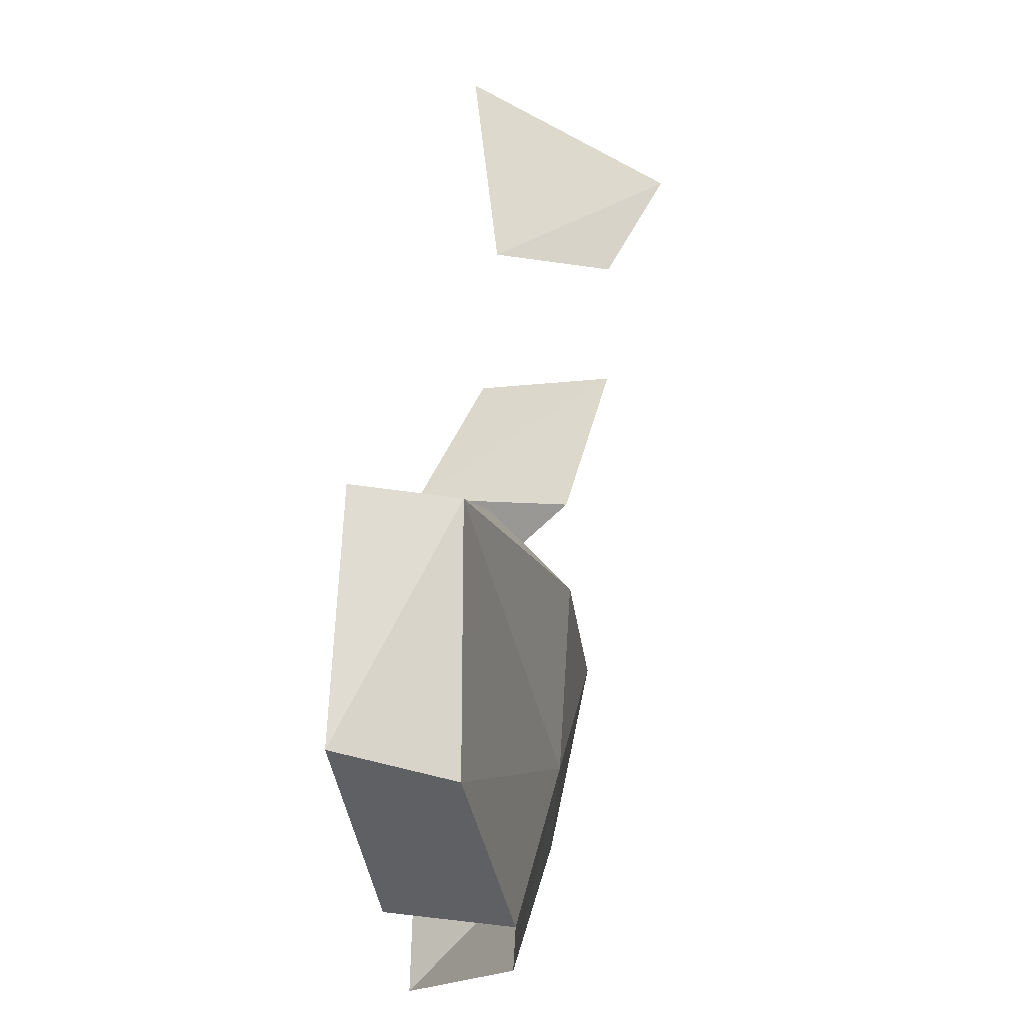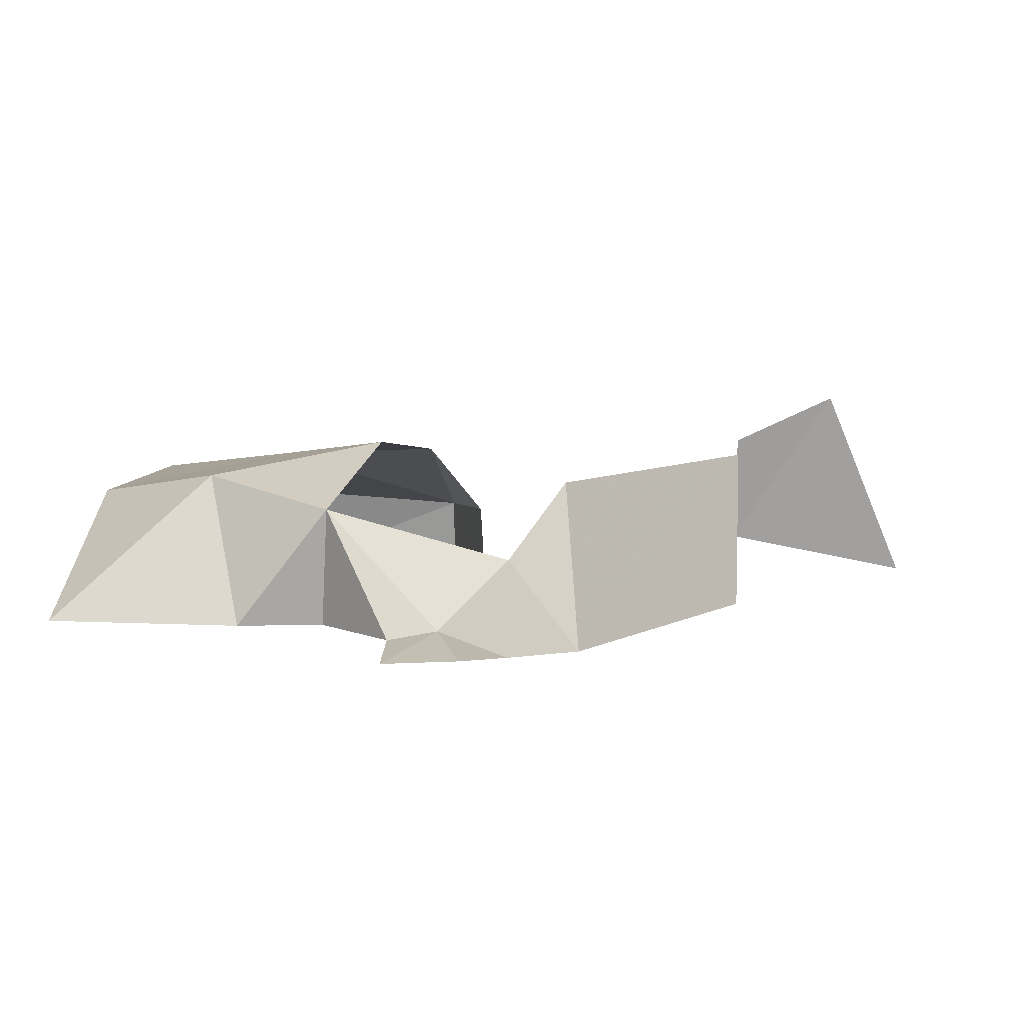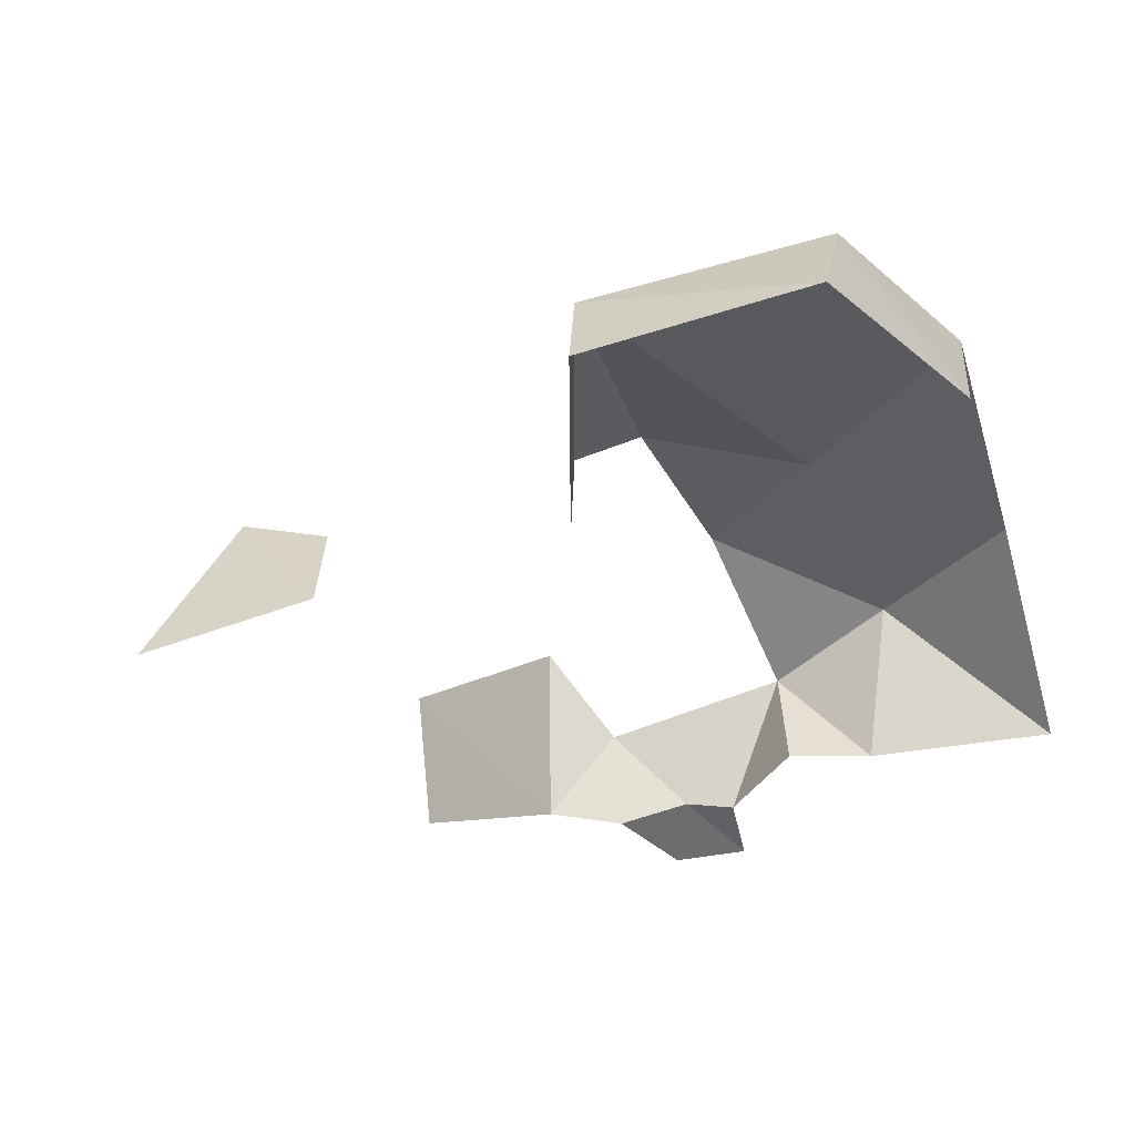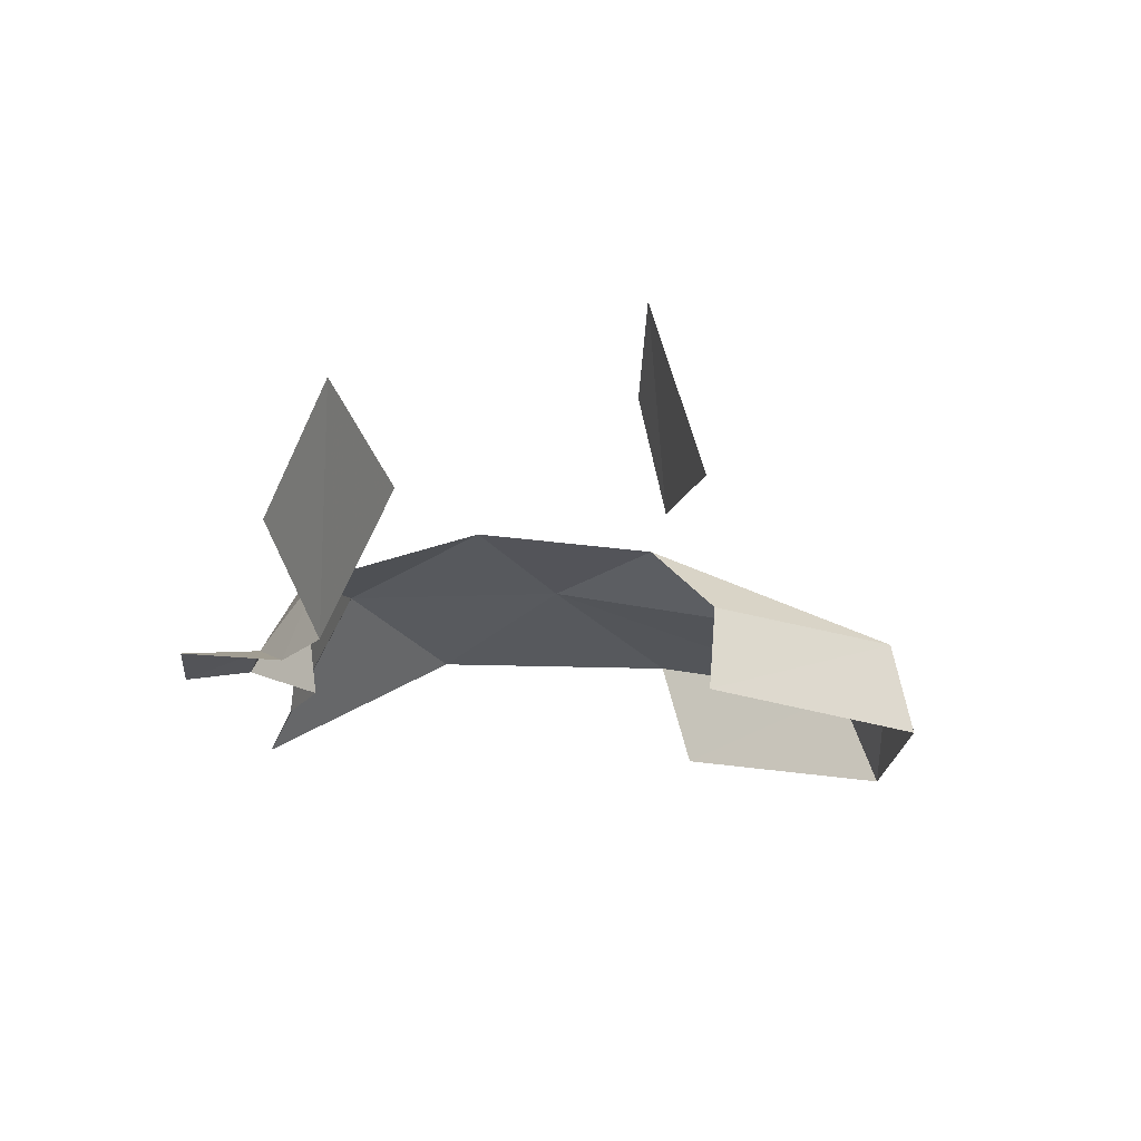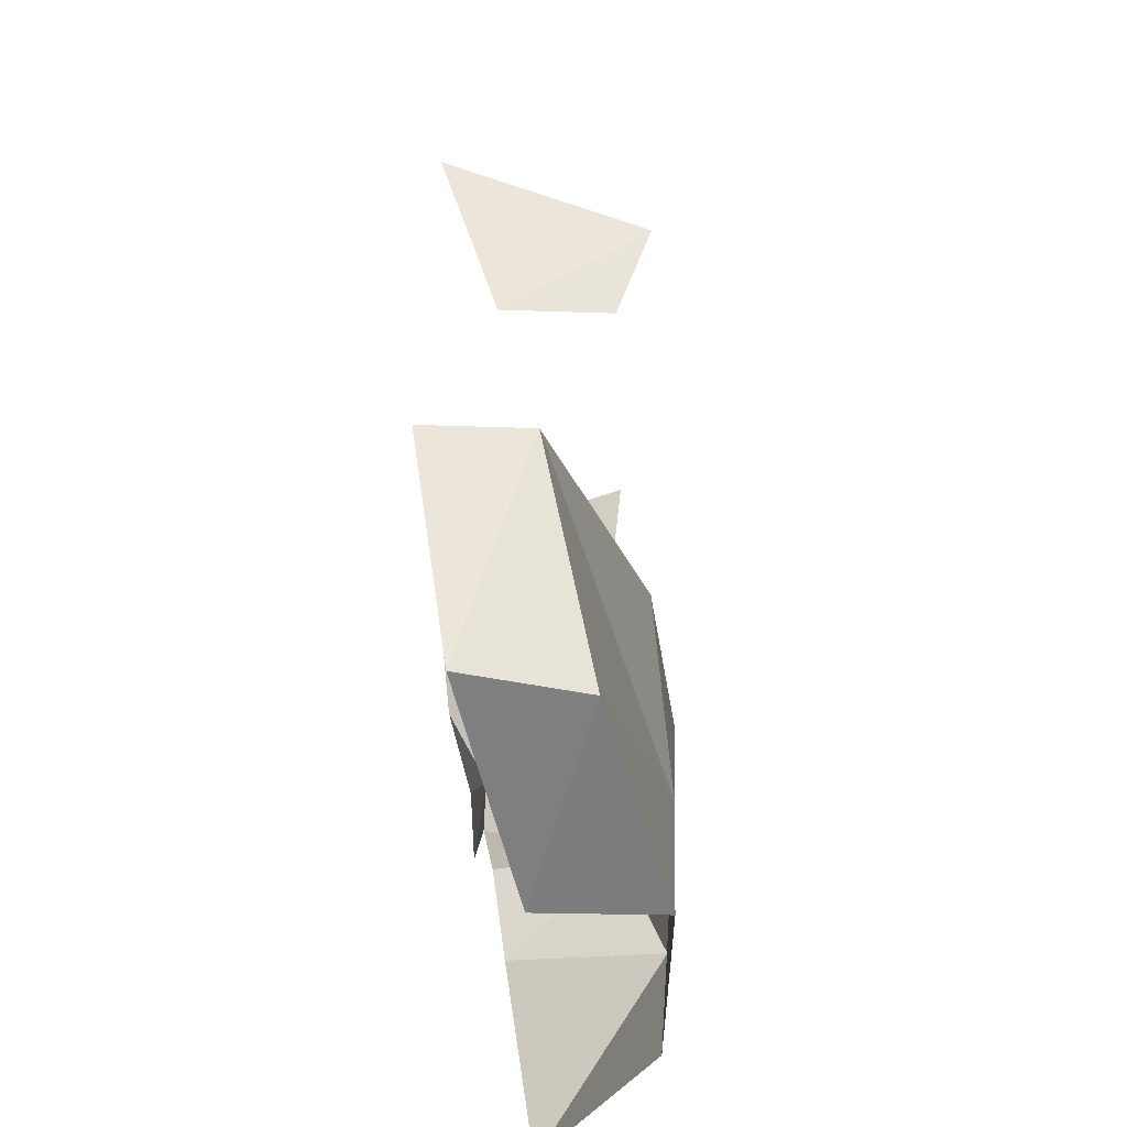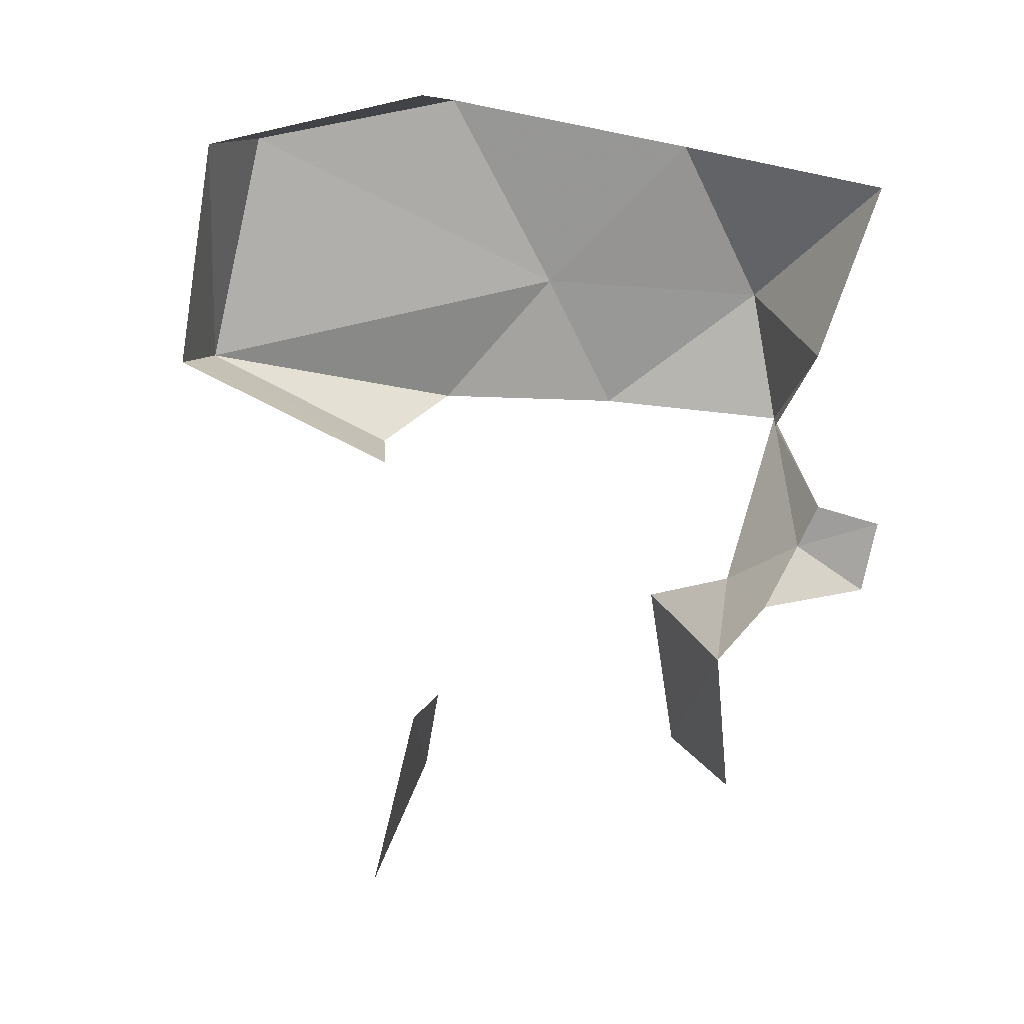
<metadata>
{"format":"obj","ext":"obj","renderer":"f3d","projection":"perspective","resolution":1024,"background":"white","views":[{"elev":70.6,"azim":94.0,"up":"+Z"},{"elev":6.9,"azim":-173.7,"up":"+Y"},{"elev":-44.0,"azim":17.1,"up":"+Y"},{"elev":-19.6,"azim":-95.2,"up":"+Y"},{"elev":55.5,"azim":83.2,"up":"+Z"},{"elev":-78.1,"azim":78.8,"up":"+Y"}]}
</metadata>
<code>
g Learn_10_0x468C434_2
v 84.57 -0.3665 219.5
v 84.57 -0.4548 224.1
v 84.57 11.09 223.4
v 84.57 -1.865 199.1
v 84.57 -7.955 201.2
v 84.57 -3.799 220.2
v 84.57 -7.955 219
v 84.57 5.642 200.9
v 84.57 5.543 224.9
v 84.57 10.99 210.8
v 58.7 -8.51 206.5
v 51.28 -7.965 201.5
v 58.38 -7.958 217.4
v 51.03 -7.96 220.5
v 43.4 -7.965 206.2
v 43.1 -7.965 217.8
v 51.18 13.83 204.2
v 58.85 4.066 204.1
v 59.78 12.05 207.3
v 75.6 -7.955 218
v 74.29 -8.51 200.4
v 62.15 -0.2079 202.4
v 59.37 0.01401 206
v 65.98 -0.1421 208.1
v 71.48 -0.1421 205.4
v 67.77 -0.2209 200.5
v 75.21 -0.2992 200.3
v 67.99 -0.1104 197.3
v 62.84 -0.1411 197.3
v 70.16 -5.078 204.4
v 65.21 -3.642 206.9
v 65.54 -8.51 207.6
v 70.97 -8.51 205.4
v 58.57 -5 205.7
v 74.24 -3.766 200.2
v 62.15 4.03 202.2
v 75.51 5.337 202.3
v 67.77 5.101 200.5
v 68.16 1.293 200.1
v 61.77 1.159 202.4
v 62.11 2.388 197.3
v 63.9 4.773 197.3
v 65.41 5.483 201
v 67.57 4.573 197.3
v 68.58 1.879 197.3
v 50.82 0.5601 222.3
v 42.37 6.159 219.6
v 46.24 15.7 217.9
v 51.36 7.887 219.2
v 66.29 -7.955 221.4
v 66.59 -1.01 222.1
v 69.28 -1.01 233.3
v 75.89 -0.6772 219
v 80.01 -0.8615 233.4
v 76.06 -4.325 219.5
v 66.8 -4.491 222.8
v 59.34 7.404 219.1
v 66.15 8.678 223.6
v 58.39 -0.5851 219.6
v 42.86 5.914 206.1
v 69.08 7.893 233.3
v 65.83 4.283 223.3
v 69.14 3.211 234.3
v 80.18 3.454 234.8
v 80.68 8.679 233
v 51.19 6.986 201.6
v 62.29 8.571 203.8
v 71.11 11.06 202.9
v 77.44 12.43 205.2
v 60.53 15.41 214.9
v 48.3 19.03 217
v 82.46 -0.548 223
v 79.32 -0.5599 223.4
v 79.84 0.2308 223.8
v 82.24 -0.4723 219.7
v 82.15 0.1067 222.9
v 79.03 -0.6079 220.2
v 82.11 0.1069 220.1
v 79.74 0.293 223.2
v 68.64 12.47 220.8
v 68.55 17.47 217.2
v 46.14 15.67 204.5
v 57.44 15.64 209.1
v 62.06 1.699 202.5
v 65.31 1.326 201.3
v 65.88 -2.473 208.4
v 71.43 -2.473 205.6
v 84.58 4.159 210.6
v 84.57 2.966 223.3
v 51.24 -0.1281 201.5
v 42.06 0.2835 207.5
v 41.44 -0.7889 217.8
v 84.54 14.78 210.8
v 75.99 12.55 216.4
v 69.93 13.62 211.8
v 65.73 12.47 218
v 51.21 13.35 218
v 43.01 10.63 216.3
v 43.32 10.5 206.2
v 42.77 15.47 216
v 42.64 16.61 206.7
v 41.27 9.646 213.6
v 41.18 15.34 213.8
v 40.75 16.48 209
v 41.21 9.395 208.6
v 40.96 16.27 211.4
v 45.03 17.95 215.8
v 41.8 16.77 213.3
v 42.38 18.27 208.5
v 41.38 17.62 210.3
v 50.5 -7.963 212
v 72.53 10.22 224.9
v 74.26 11.39 220.6
v 75.12 11.97 218.5
v 77.47 10.03 226.8
v 71.53 5.219 203.6
f 17 18 19
f 43 42 44
f 43 36 42
f 43 44 38
f 47 48 49
f 61 62 58
f 9 65 3
f 64 61 65
f 64 63 61
f 9 64 65
f 63 62 61
f 66 18 17
f 18 36 67
f 67 19 18
f 36 43 67
f 43 38 68
f 68 67 43
f 69 68 37
f 37 8 69
f 10 69 8
f 69 10 94
f 3 65 94
f 3 94 10
f 61 58 80
f 68 69 95
f 94 80 95
f 94 95 69
f 48 97 49
f 80 112 61
f 65 61 112
f 80 113 112
f 80 94 114
f 80 114 113
f 65 114 94
f 112 113 115
f 112 115 65
f 114 115 113
f 114 65 115
f 68 38 116
f 68 116 37

</code>
